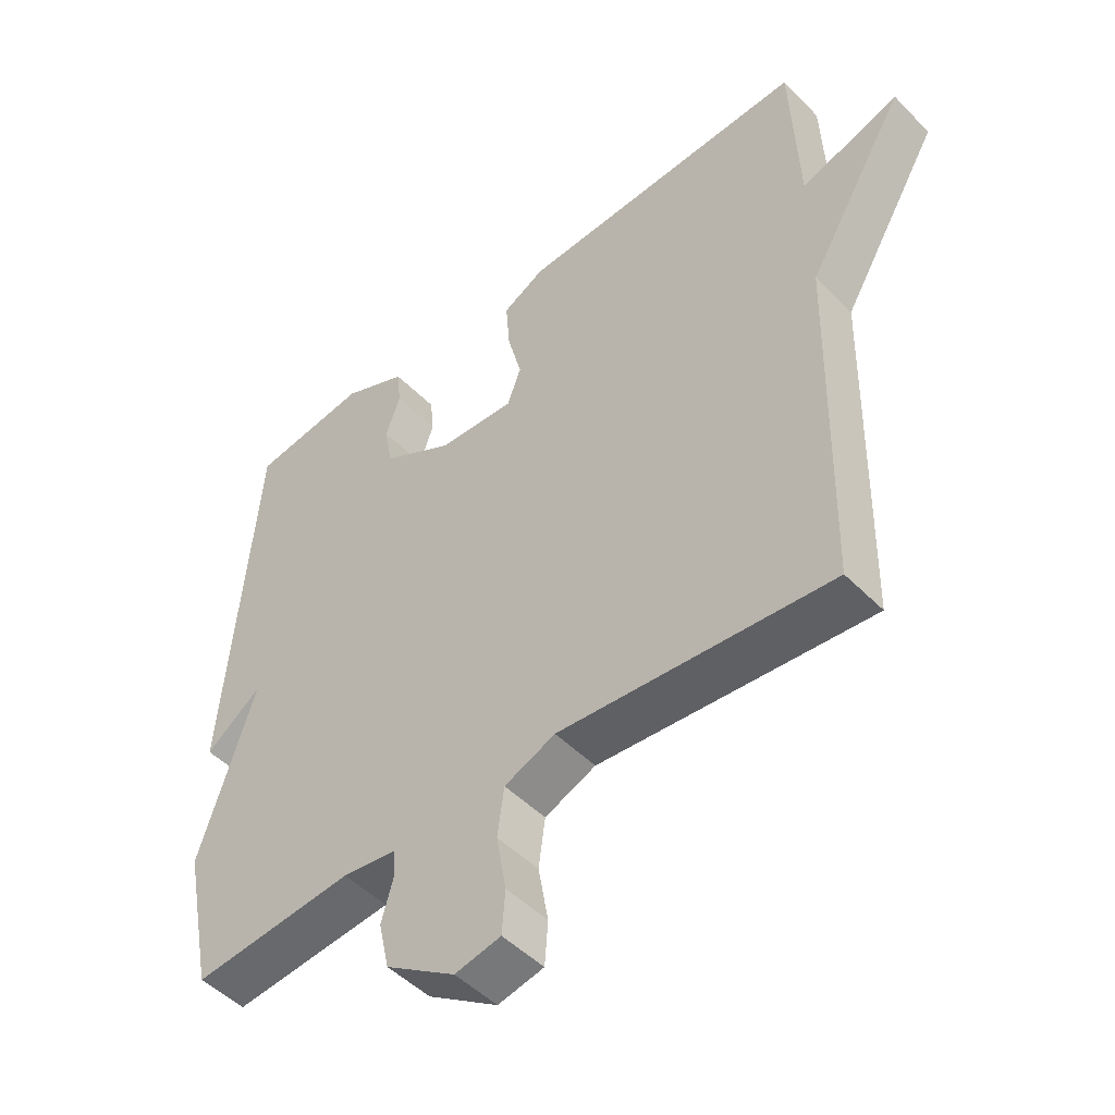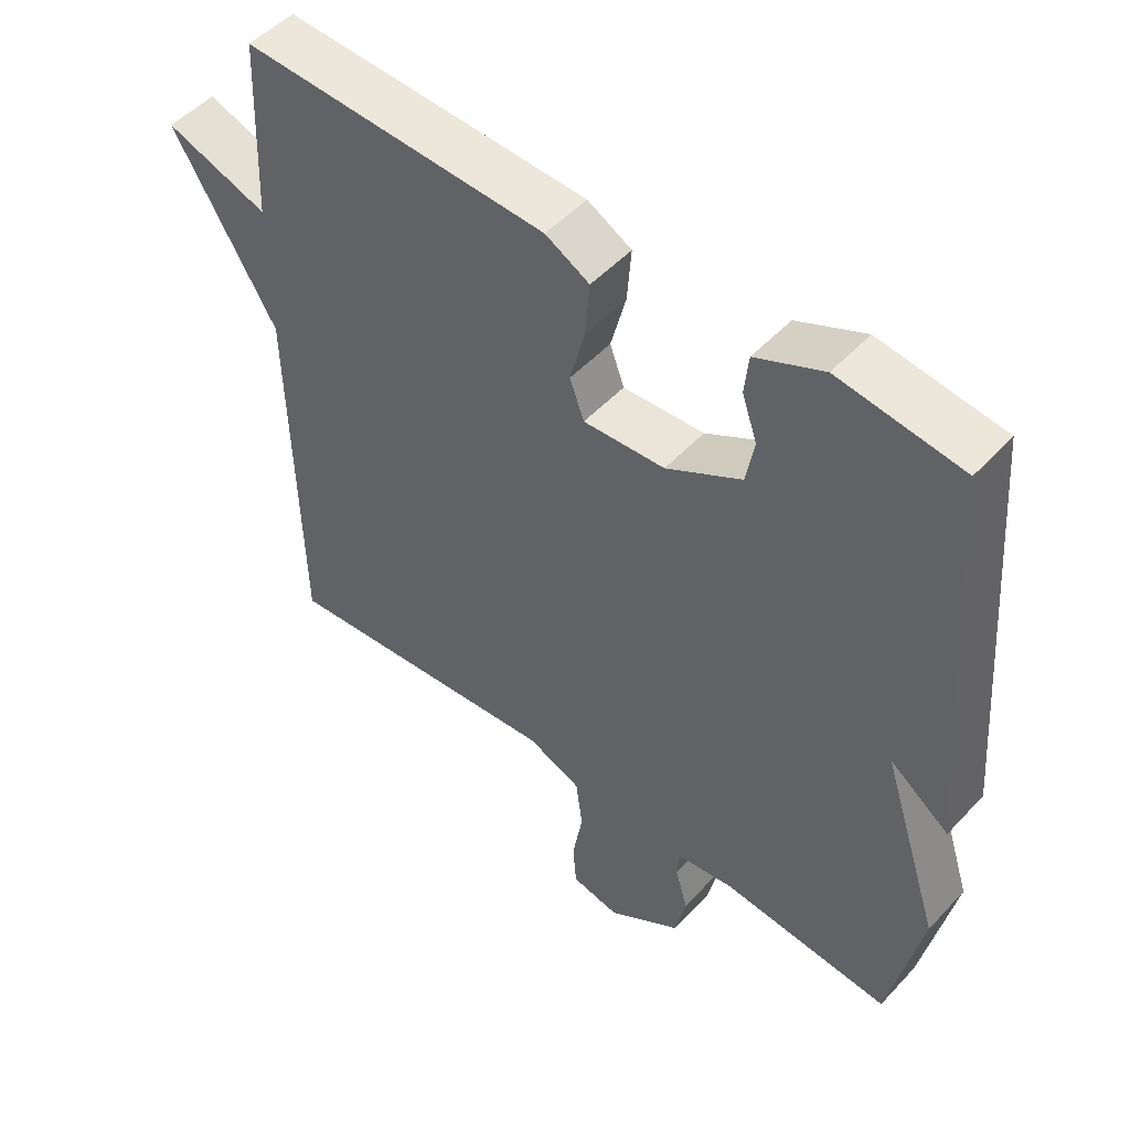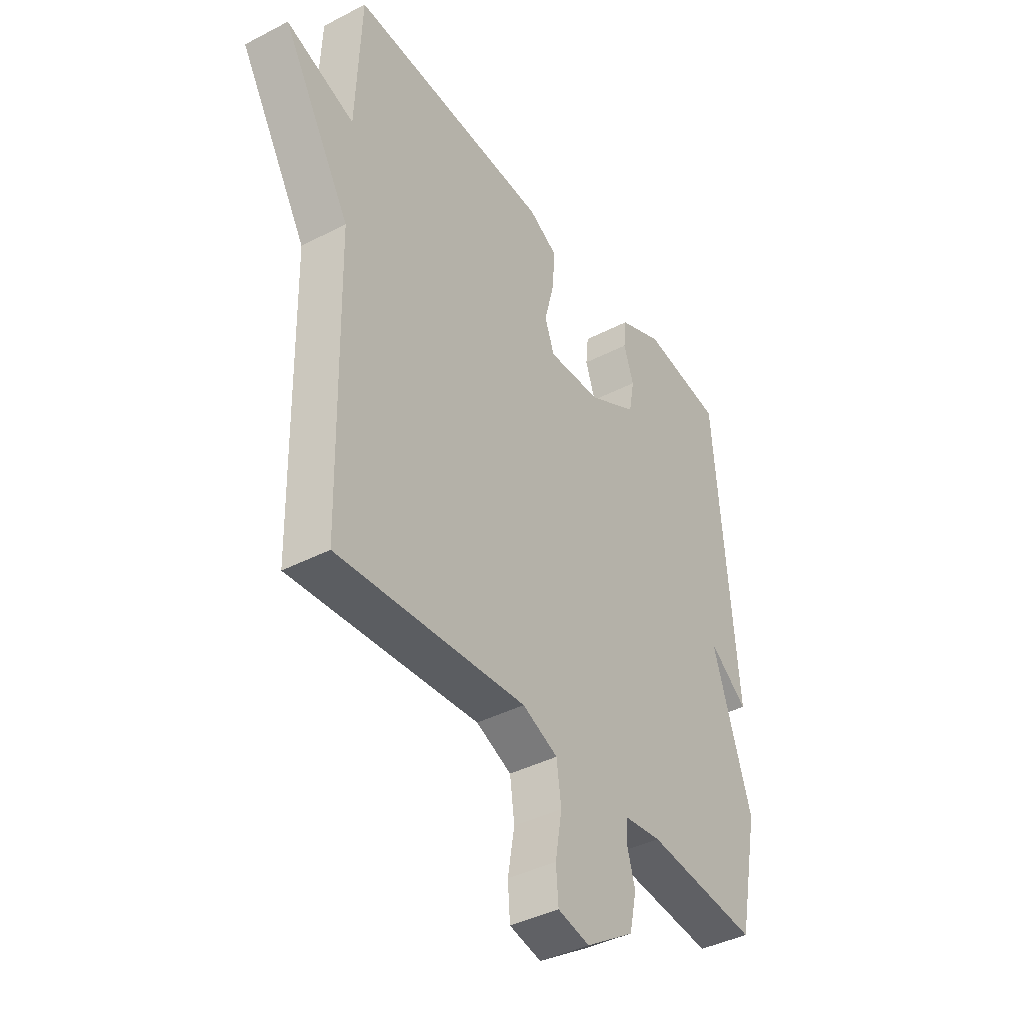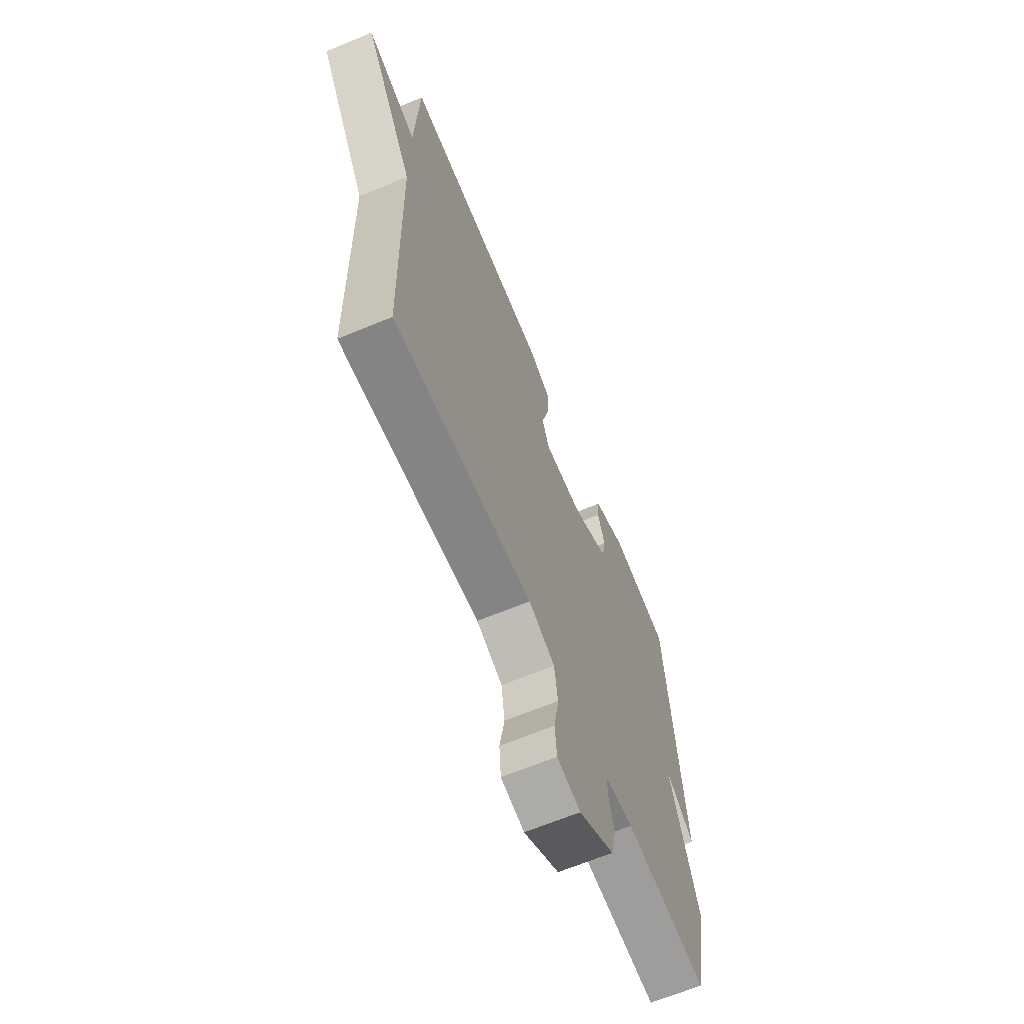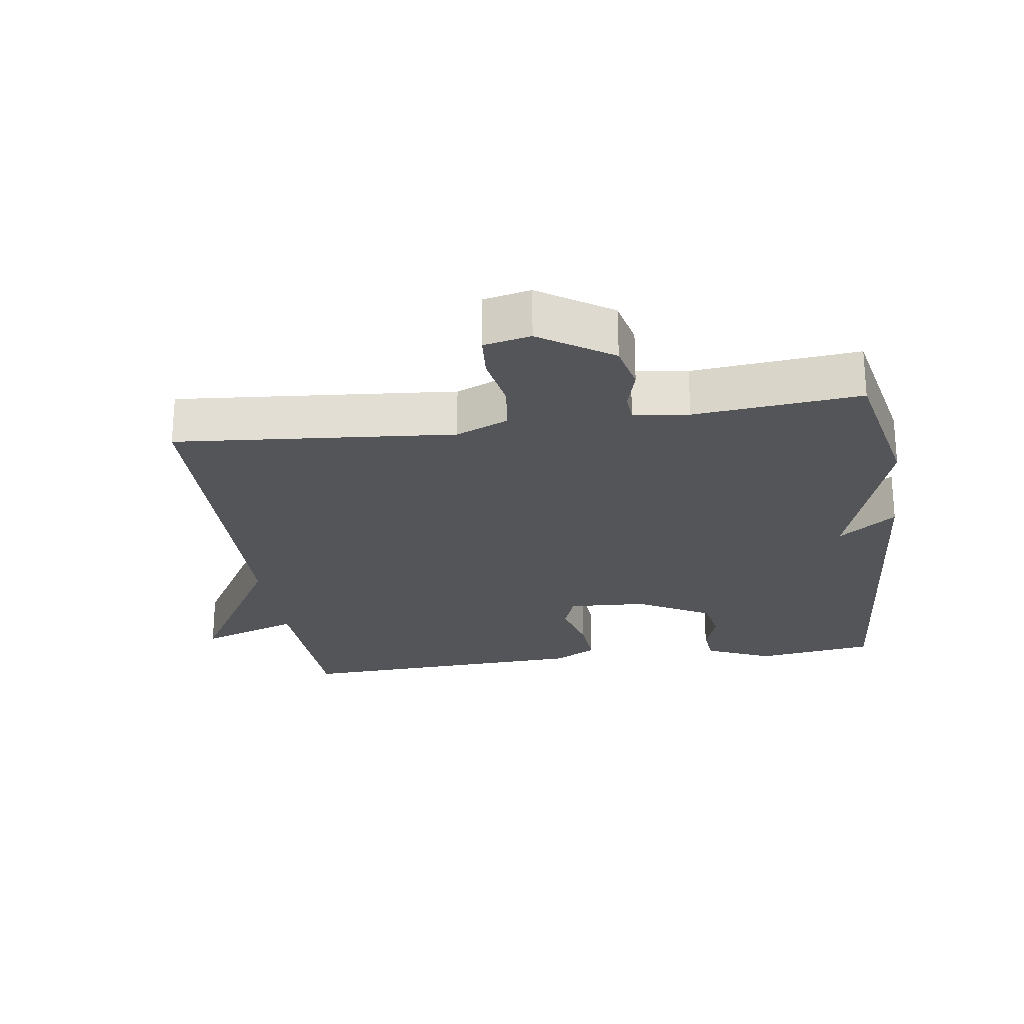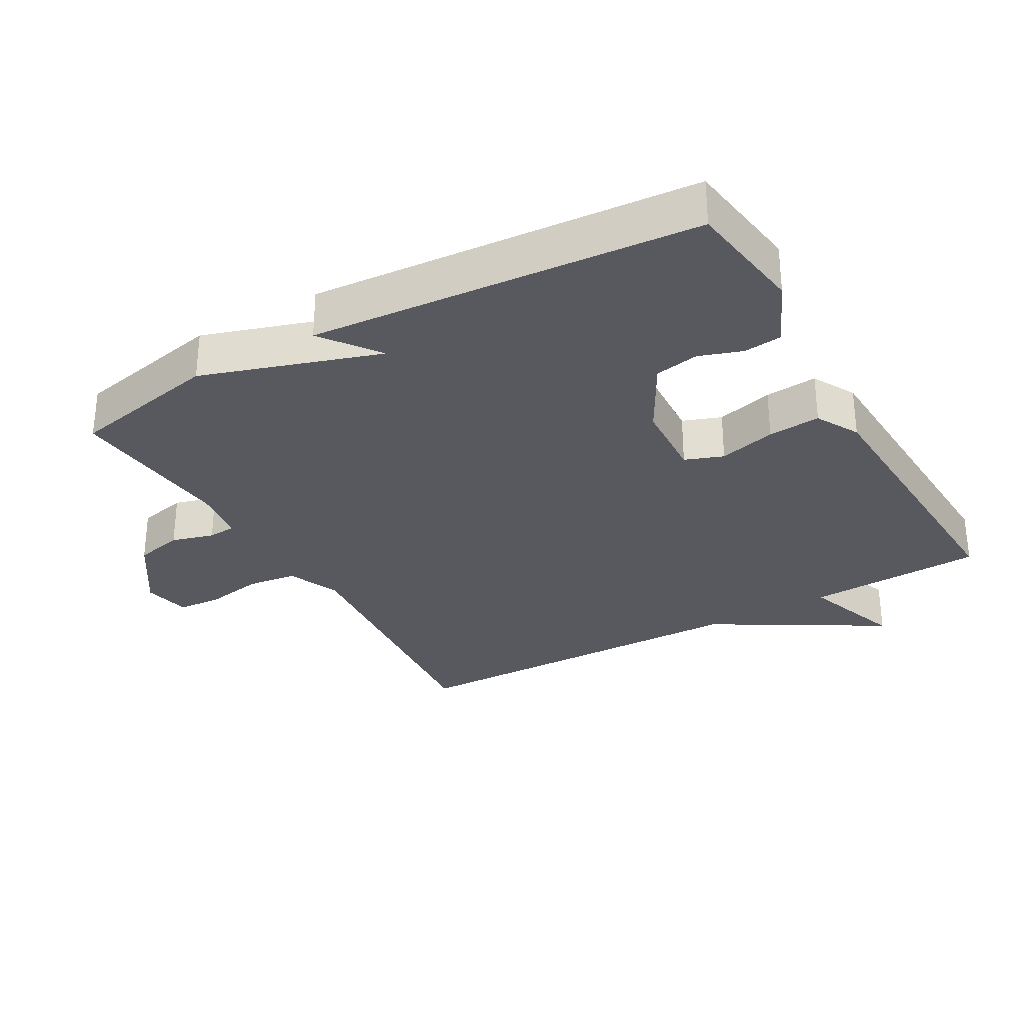
<metadata>
{"format":"obj","ext":"obj","renderer":"f3d","projection":"perspective","resolution":1024,"background":"white","views":[{"elev":-48.8,"azim":41.9,"up":"+Z"},{"elev":50.2,"azim":-139.1,"up":"+Z"},{"elev":-40.7,"azim":122.4,"up":"+Z"},{"elev":-66.0,"azim":112.6,"up":"+Z"},{"elev":-24.3,"azim":-171.6,"up":"+Y"},{"elev":-30.4,"azim":-60.3,"up":"+Y"}]}
</metadata>
<code>
v -0.5 0.07 0.5
v -0.322 0.07 0.525
v -0.224 0.07 0.481
v -0.218 0.07 0.424
v -0.24 0.07 0.36
v -0.228 0.07 0.294
v -0.119 0.07 0.233
v -0.001 0.07 0.226
v 0.02 0.07 0.283
v -0.002 0.07 0.368
v -0.008 0.07 0.446
v 0.056 0.07 0.481
v 0.5 0.07 0.5
v 0.511 0.07 0.236
v 0.661 0.07 0.288
v 0.511 0.07 0.036
v 0.5 0.07 -0.5
v 0.085 0.07 -0.463
v 0.007 0.07 -0.496
v -0.003 0.07 -0.57
v 0.012 0.07 -0.656
v 0.007 0.07 -0.721
v -0.063 0.07 -0.736
v -0.17 0.07 -0.665
v -0.186 0.07 -0.593
v -0.168 0.07 -0.53
v -0.171 0.07 -0.488
v -0.253 0.07 -0.477
v -0.5 0.07 -0.5
v -0.546 0.07 -0.276
v -0.46 0.07 -0.012
v -0.546 0.07 -0.076
v -0.5 0 0.5
v -0.322 0 0.525
v -0.224 0 0.481
v -0.218 0 0.424
v -0.24 0 0.36
v -0.228 0 0.294
v -0.119 0 0.233
v -0.001 0 0.226
v 0.02 0 0.283
v -0.002 0 0.368
v -0.008 0 0.446
v 0.056 0 0.481
v 0.5 0 0.5
v 0.511 0 0.236
v 0.661 0 0.288
v 0.511 0 0.036
v 0.5 0 -0.5
v 0.085 0 -0.463
v 0.007 0 -0.496
v -0.003 0 -0.57
v 0.012 0 -0.656
v 0.007 0 -0.721
v -0.063 0 -0.736
v -0.17 0 -0.665
v -0.186 0 -0.593
v -0.168 0 -0.53
v -0.171 0 -0.488
v -0.253 0 -0.477
v -0.5 0 -0.5
v -0.546 0 -0.276
v -0.46 0 -0.012
v -0.546 0 -0.076
f 3 4 5
f 2 3 5
f 1 2 5
f 32 1 5
f 31 32 5
f 31 5 6
f 30 31 6
f 29 30 6
f 28 29 6
f 27 28 6 7
f 26 27 7 8
f 24 25 26
f 23 24 26
f 22 23 26
f 21 22 26
f 20 21 26
f 26 8 9
f 20 26 9
f 19 20 9
f 18 19 9
f 16 17 18 9
f 14 15 16
f 13 14 16
f 12 13 16
f 11 12 16
f 10 11 16
f 9 10 16
f 37 36 35
f 37 35 34
f 37 34 33
f 37 33 64
f 37 64 63
f 38 37 63
f 38 63 62
f 38 62 61
f 38 61 60
f 39 38 60 59
f 40 39 59 58
f 58 57 56
f 58 56 55
f 58 55 54
f 58 54 53
f 58 53 52
f 41 40 58
f 41 58 52
f 41 52 51
f 41 51 50
f 41 50 49 48
f 48 47 46
f 48 46 45
f 48 45 44
f 48 44 43
f 48 43 42
f 48 42 41
f 1 33 34 2
f 2 34 35 3
f 3 35 36 4
f 4 36 37 5
f 5 37 38 6
f 6 38 39 7
f 7 39 40 8
f 8 40 41 9
f 9 41 42 10
f 10 42 43 11
f 11 43 44 12
f 12 44 45 13
f 13 45 46 14
f 14 46 47 15
f 15 47 48 16
f 16 48 49 17
f 17 49 50 18
f 18 50 51 19
f 19 51 52 20
f 20 52 53 21
f 21 53 54 22
f 22 54 55 23
f 23 55 56 24
f 24 56 57 25
f 25 57 58 26
f 26 58 59 27
f 27 59 60 28
f 28 60 61 29
f 29 61 62 30
f 30 62 63 31
f 31 63 64 32
f 32 64 33 1

</code>
